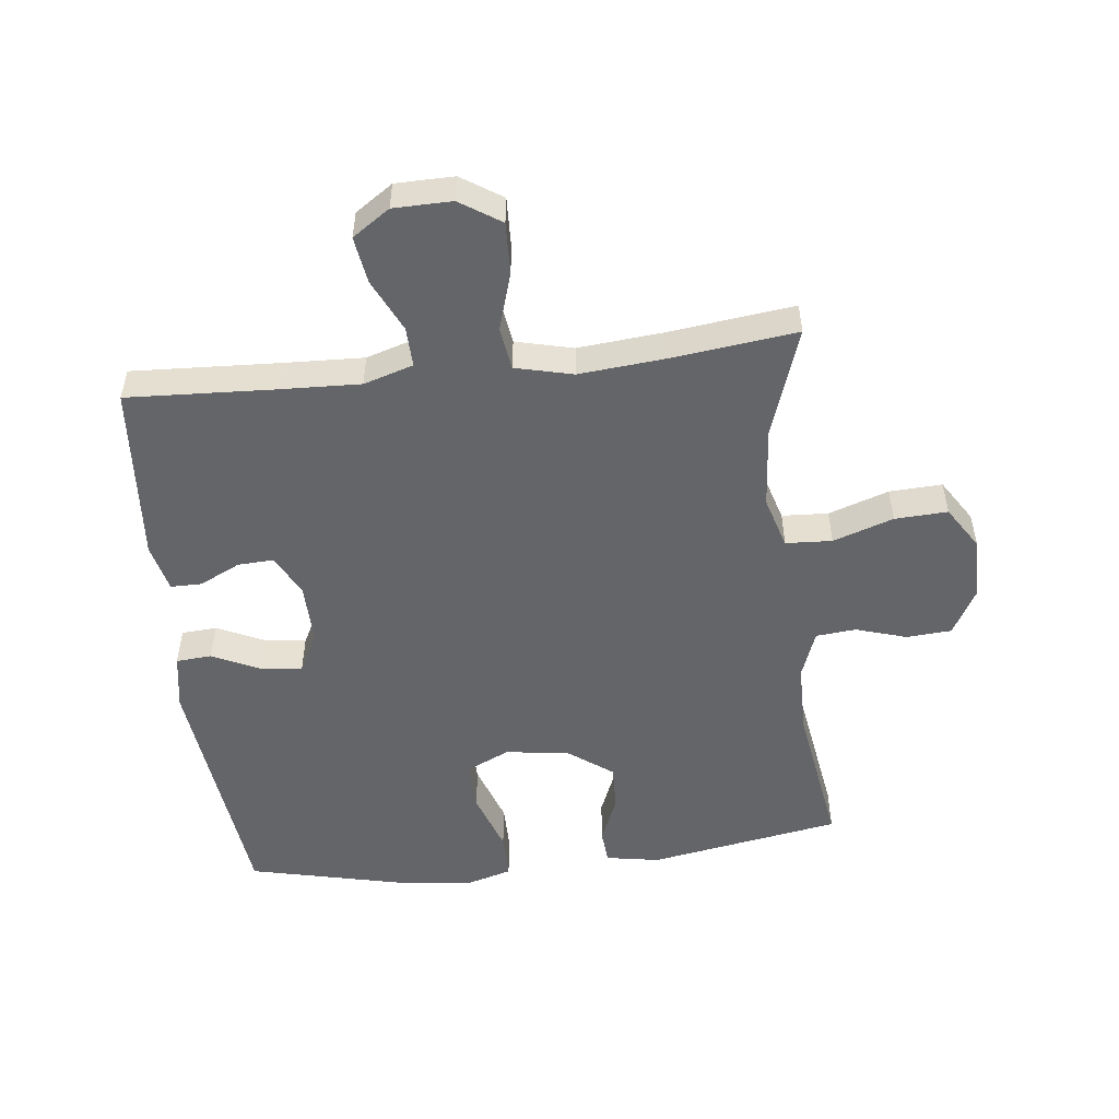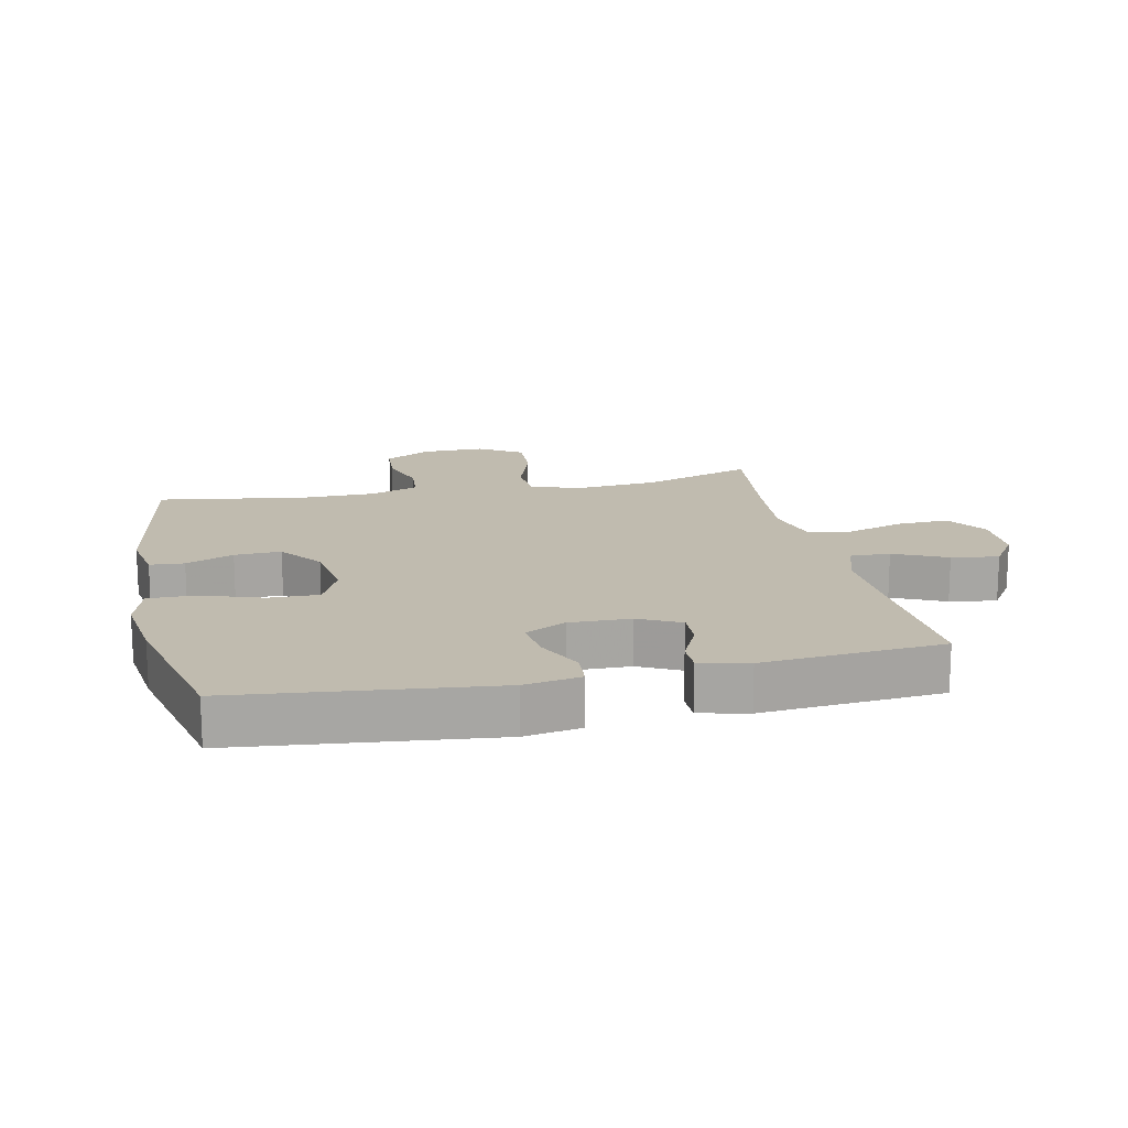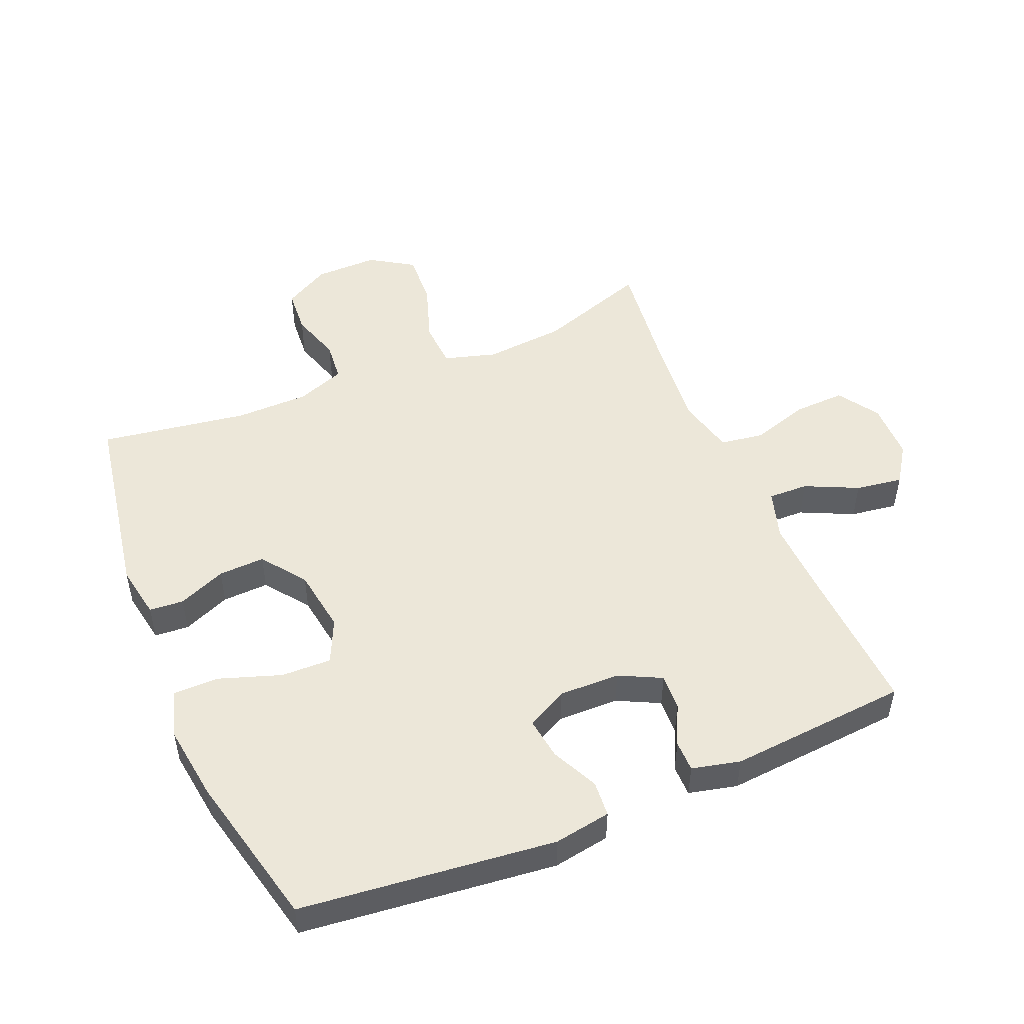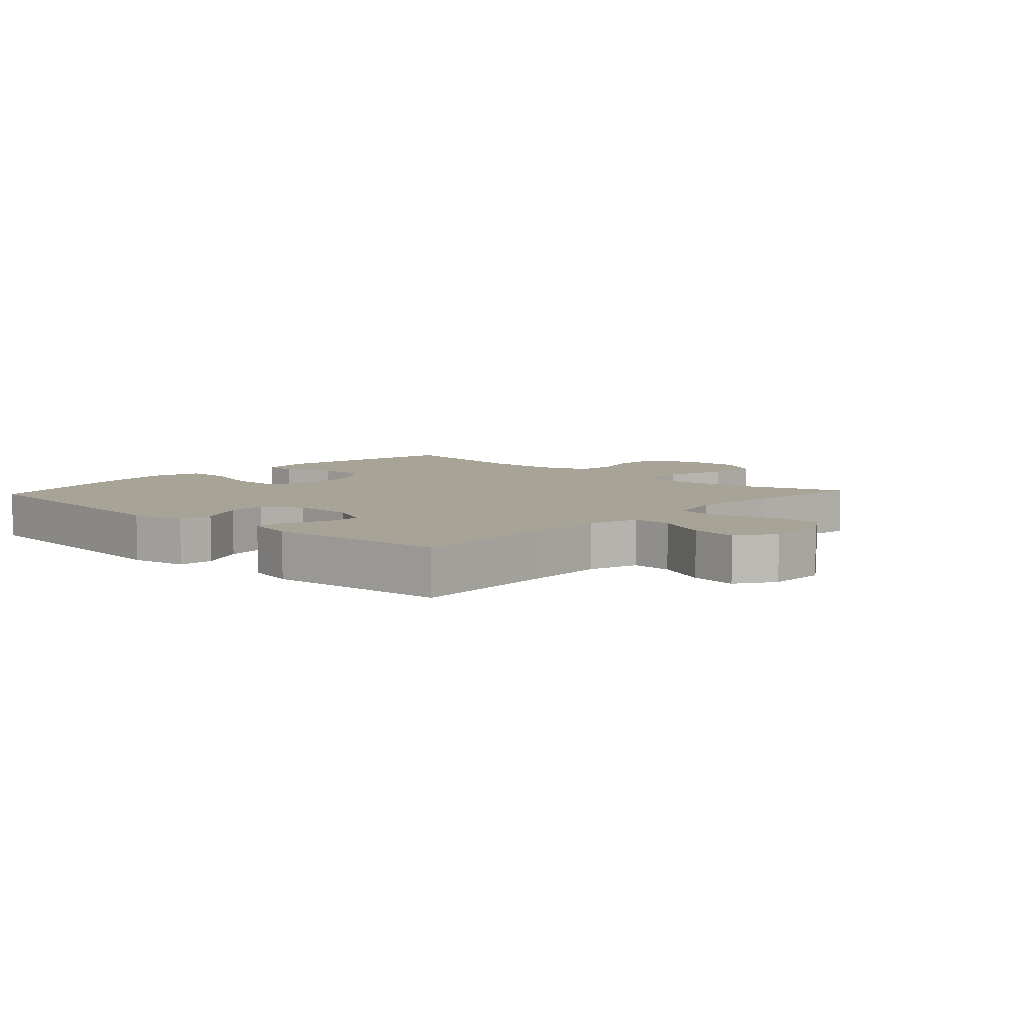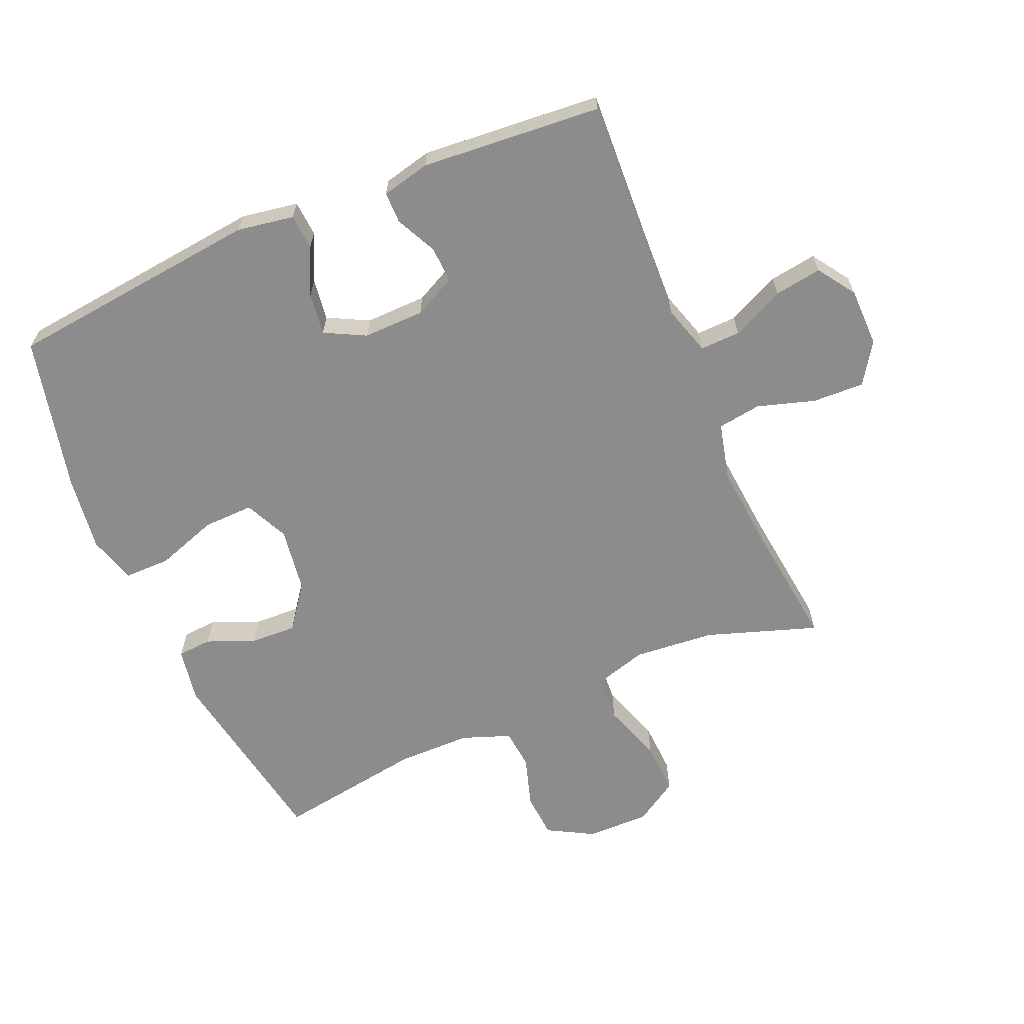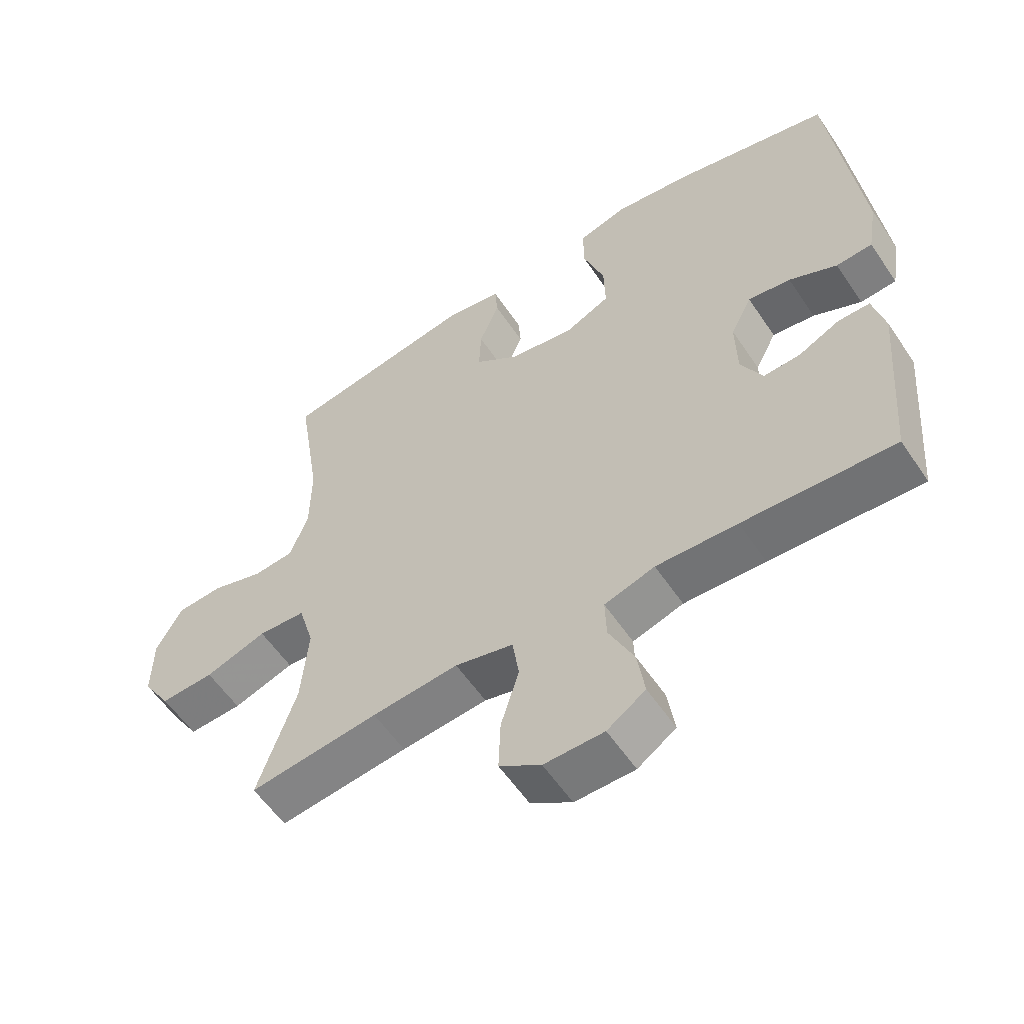
<metadata>
{"format":"obj","ext":"obj","renderer":"f3d","projection":"perspective","resolution":1024,"background":"white","views":[{"elev":-51.6,"azim":-173.4,"up":"+Y"},{"elev":16.2,"azim":77.8,"up":"+Y"},{"elev":50.1,"azim":67.2,"up":"+Y"},{"elev":6.7,"azim":132.6,"up":"+Y"},{"elev":-64.2,"azim":113.2,"up":"+Y"},{"elev":-57.3,"azim":33.6,"up":"+Z"}]}
</metadata>
<code>
v 0.5 0.07 -0.5
v 0.267 0.07 -0.488
v 0.142 0.07 -0.483
v 0.064 0.07 -0.507
v 0.066 0.07 -0.57
v 0.105 0.07 -0.653
v 0.116 0.07 -0.727
v 0.057 0.07 -0.767
v -0.035 0.07 -0.768
v -0.099 0.07 -0.726
v -0.096 0.07 -0.645
v -0.068 0.07 -0.554
v -0.078 0.07 -0.486
v -0.168 0.07 -0.464
v -0.301 0.07 -0.476
v -0.5 0.07 -0.5
v -0.441 0.07 -0.326
v -0.43 0.07 -0.199
v -0.454 0.07 -0.117
v -0.527 0.07 -0.113
v -0.622 0.07 -0.145
v -0.705 0.07 -0.149
v -0.748 0.07 -0.081
v -0.747 0.07 0.018
v -0.707 0.07 0.09
v -0.636 0.07 0.095
v -0.556 0.07 0.07
v -0.493 0.07 0.076
v -0.465 0.07 0.152
v -0.464 0.07 0.268
v -0.5 0.07 0.5
v -0.197 0.07 0.553
v -0.112 0.07 0.538
v -0.108 0.07 0.484
v -0.139 0.07 0.409
v -0.142 0.07 0.336
v -0.073 0.07 0.285
v 0.028 0.07 0.27
v 0.097 0.07 0.302
v 0.095 0.07 0.381
v 0.062 0.07 0.478
v 0.062 0.07 0.551
v 0.137 0.07 0.573
v 0.256 0.07 0.557
v 0.5 0.07 0.5
v 0.544 0.07 0.1
v 0.529 0.07 0.011
v 0.473 0.07 0.007
v 0.399 0.07 0.042
v 0.333 0.07 0.051
v 0.3 0.07 -0.013
v 0.302 0.07 -0.109
v 0.335 0.07 -0.175
v 0.392 0.07 -0.172
v 0.456 0.07 -0.141
v 0.505 0.07 -0.141
v 0.523 0.07 -0.217
v 0.5 0 -0.5
v 0.267 0 -0.488
v 0.142 0 -0.483
v 0.064 0 -0.507
v 0.066 0 -0.57
v 0.105 0 -0.653
v 0.116 0 -0.727
v 0.057 0 -0.767
v -0.035 0 -0.768
v -0.099 0 -0.726
v -0.096 0 -0.645
v -0.068 0 -0.554
v -0.078 0 -0.486
v -0.168 0 -0.464
v -0.301 0 -0.476
v -0.5 0 -0.5
v -0.441 0 -0.326
v -0.43 0 -0.199
v -0.454 0 -0.117
v -0.527 0 -0.113
v -0.622 0 -0.145
v -0.705 0 -0.149
v -0.748 0 -0.081
v -0.747 0 0.018
v -0.707 0 0.09
v -0.636 0 0.095
v -0.556 0 0.07
v -0.493 0 0.076
v -0.465 0 0.152
v -0.464 0 0.268
v -0.5 0 0.5
v -0.197 0 0.553
v -0.112 0 0.538
v -0.108 0 0.484
v -0.139 0 0.409
v -0.142 0 0.336
v -0.073 0 0.285
v 0.028 0 0.27
v 0.097 0 0.302
v 0.095 0 0.381
v 0.062 0 0.478
v 0.062 0 0.551
v 0.137 0 0.573
v 0.256 0 0.557
v 0.5 0 0.5
v 0.544 0 0.1
v 0.529 0 0.011
v 0.473 0 0.007
v 0.399 0 0.042
v 0.333 0 0.051
v 0.3 0 -0.013
v 0.302 0 -0.109
v 0.335 0 -0.175
v 0.392 0 -0.172
v 0.456 0 -0.141
v 0.505 0 -0.141
v 0.523 0 -0.217
f 57 1 2
f 56 57 2
f 55 56 2
f 54 55 2
f 53 54 2 3
f 52 53 3 4
f 51 52 4
f 47 48 49
f 46 47 49
f 45 46 49
f 44 45 49
f 43 44 49
f 42 43 49
f 41 42 49
f 40 41 49
f 39 40 49 50
f 38 39 50 51
f 33 34 35
f 32 33 35
f 31 32 35
f 30 31 35
f 29 30 35 36
f 28 29 36 37
f 25 26 27
f 24 25 27
f 23 24 27
f 22 23 27
f 21 22 27
f 20 21 27
f 19 20 27 28
f 38 51 4
f 37 38 4
f 28 37 4
f 19 28 4
f 18 19 4
f 10 11 12
f 9 10 12
f 8 9 12
f 7 8 12
f 6 7 12
f 5 6 12
f 5 12 13
f 4 5 13
f 4 13 14
f 18 4 14
f 17 18 14
f 17 14 15
f 15 16 17
f 59 58 114
f 59 114 113
f 59 113 112
f 59 112 111
f 60 59 111 110
f 61 60 110 109
f 61 109 108
f 106 105 104
f 106 104 103
f 106 103 102
f 106 102 101
f 106 101 100
f 106 100 99
f 106 99 98
f 106 98 97
f 107 106 97 96
f 108 107 96 95
f 92 91 90
f 92 90 89
f 92 89 88
f 92 88 87
f 93 92 87 86
f 94 93 86 85
f 84 83 82
f 84 82 81
f 84 81 80
f 84 80 79
f 84 79 78
f 84 78 77
f 85 84 77 76
f 61 108 95
f 61 95 94
f 61 94 85
f 61 85 76
f 61 76 75
f 69 68 67
f 69 67 66
f 69 66 65
f 69 65 64
f 69 64 63
f 69 63 62
f 70 69 62
f 70 62 61
f 71 70 61
f 71 61 75
f 71 75 74
f 72 71 74
f 74 73 72
f 1 58 59 2
f 2 59 60 3
f 3 60 61 4
f 4 61 62 5
f 5 62 63 6
f 6 63 64 7
f 7 64 65 8
f 8 65 66 9
f 9 66 67 10
f 10 67 68 11
f 11 68 69 12
f 12 69 70 13
f 13 70 71 14
f 14 71 72 15
f 15 72 73 16
f 16 73 74 17
f 17 74 75 18
f 18 75 76 19
f 19 76 77 20
f 20 77 78 21
f 21 78 79 22
f 22 79 80 23
f 23 80 81 24
f 24 81 82 25
f 25 82 83 26
f 26 83 84 27
f 27 84 85 28
f 28 85 86 29
f 29 86 87 30
f 30 87 88 31
f 31 88 89 32
f 32 89 90 33
f 33 90 91 34
f 34 91 92 35
f 35 92 93 36
f 36 93 94 37
f 37 94 95 38
f 38 95 96 39
f 39 96 97 40
f 40 97 98 41
f 41 98 99 42
f 42 99 100 43
f 43 100 101 44
f 44 101 102 45
f 45 102 103 46
f 46 103 104 47
f 47 104 105 48
f 48 105 106 49
f 49 106 107 50
f 50 107 108 51
f 51 108 109 52
f 52 109 110 53
f 53 110 111 54
f 54 111 112 55
f 55 112 113 56
f 56 113 114 57
f 57 114 58 1

</code>
